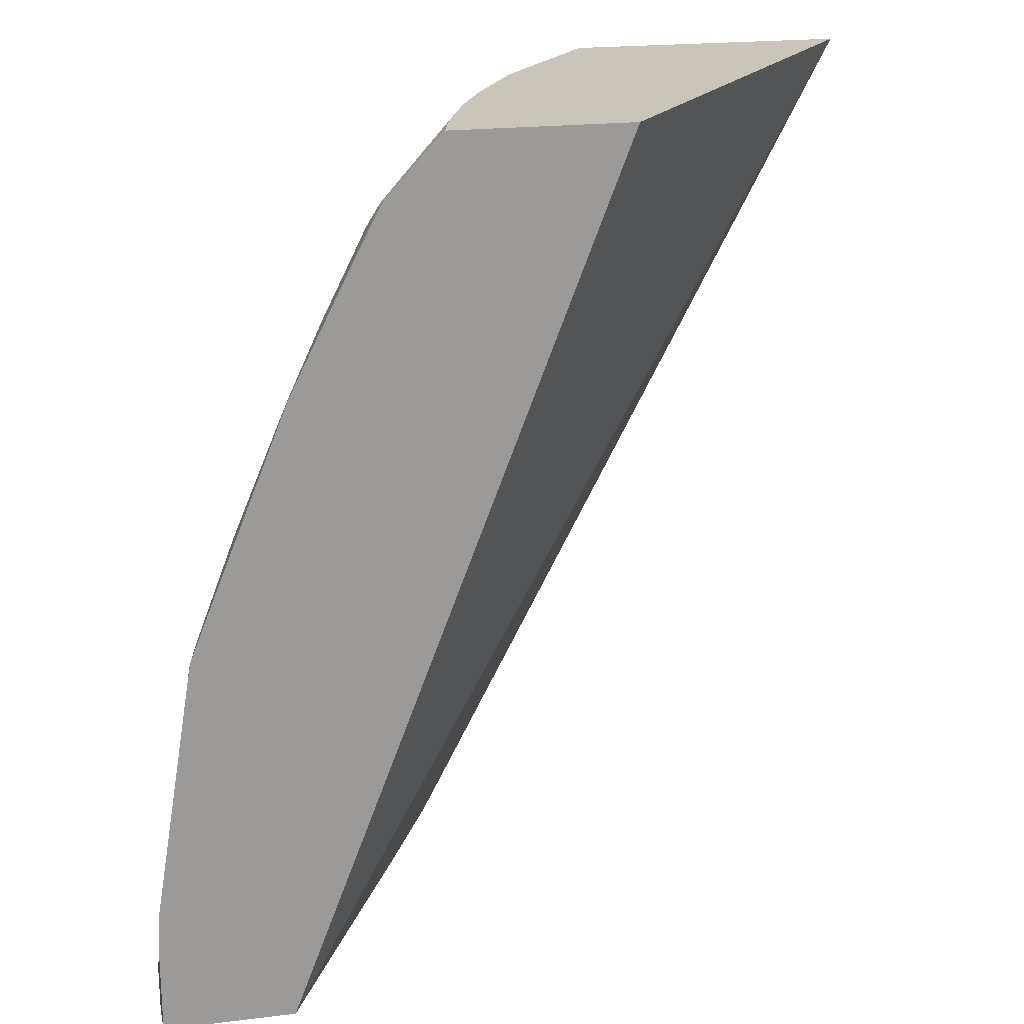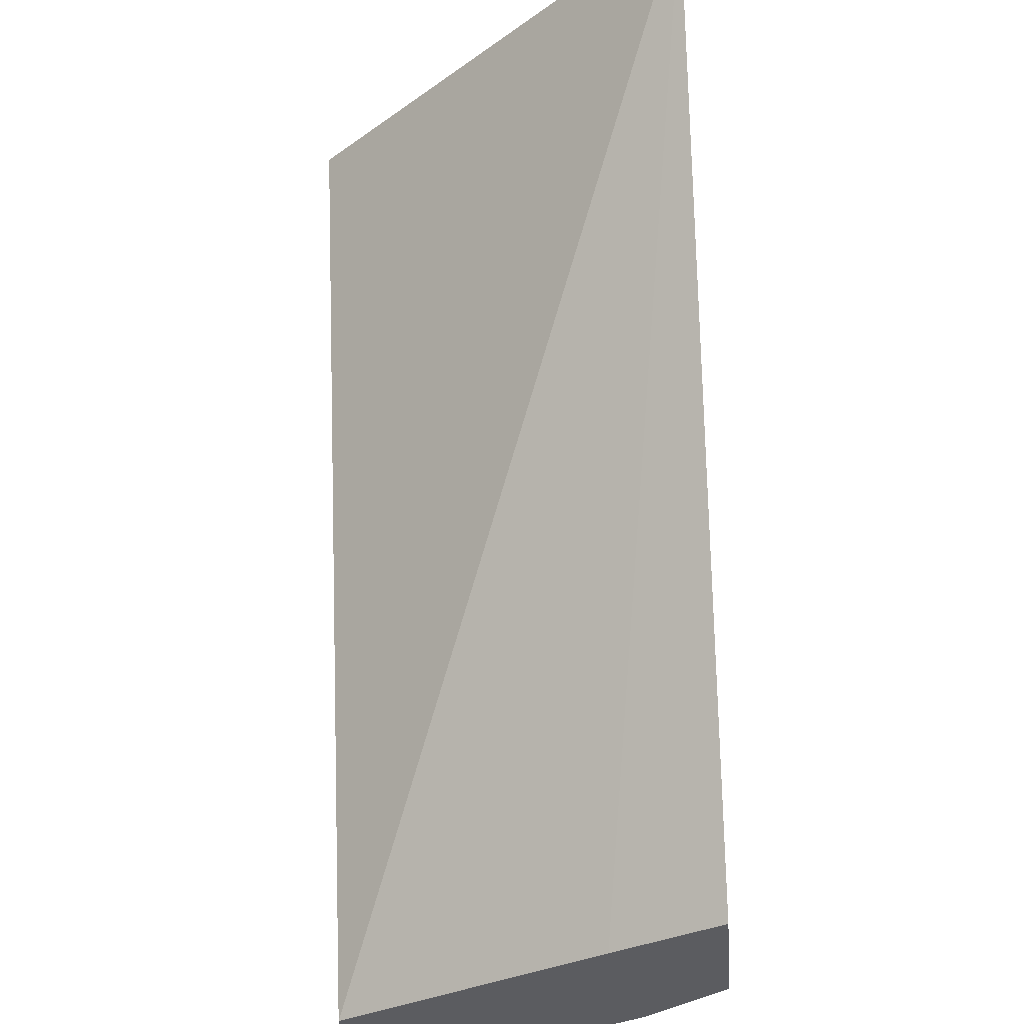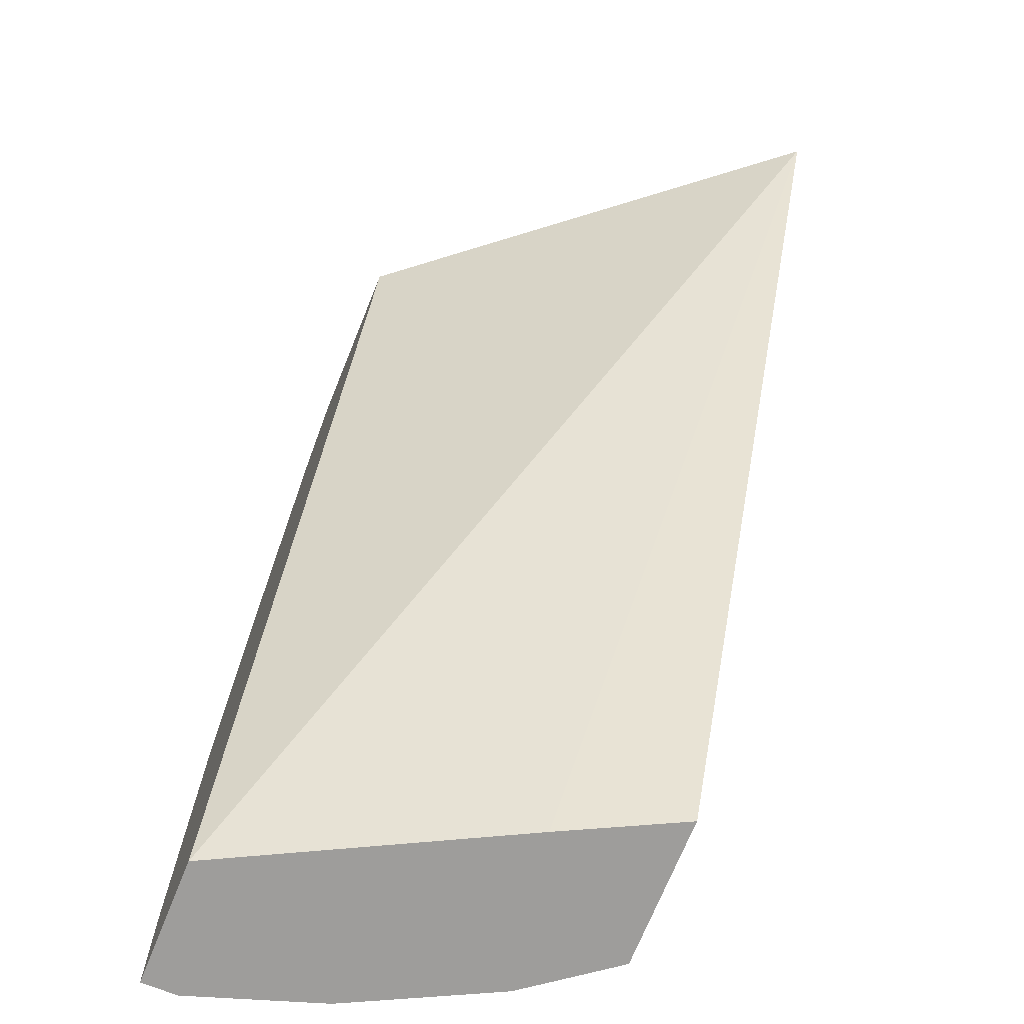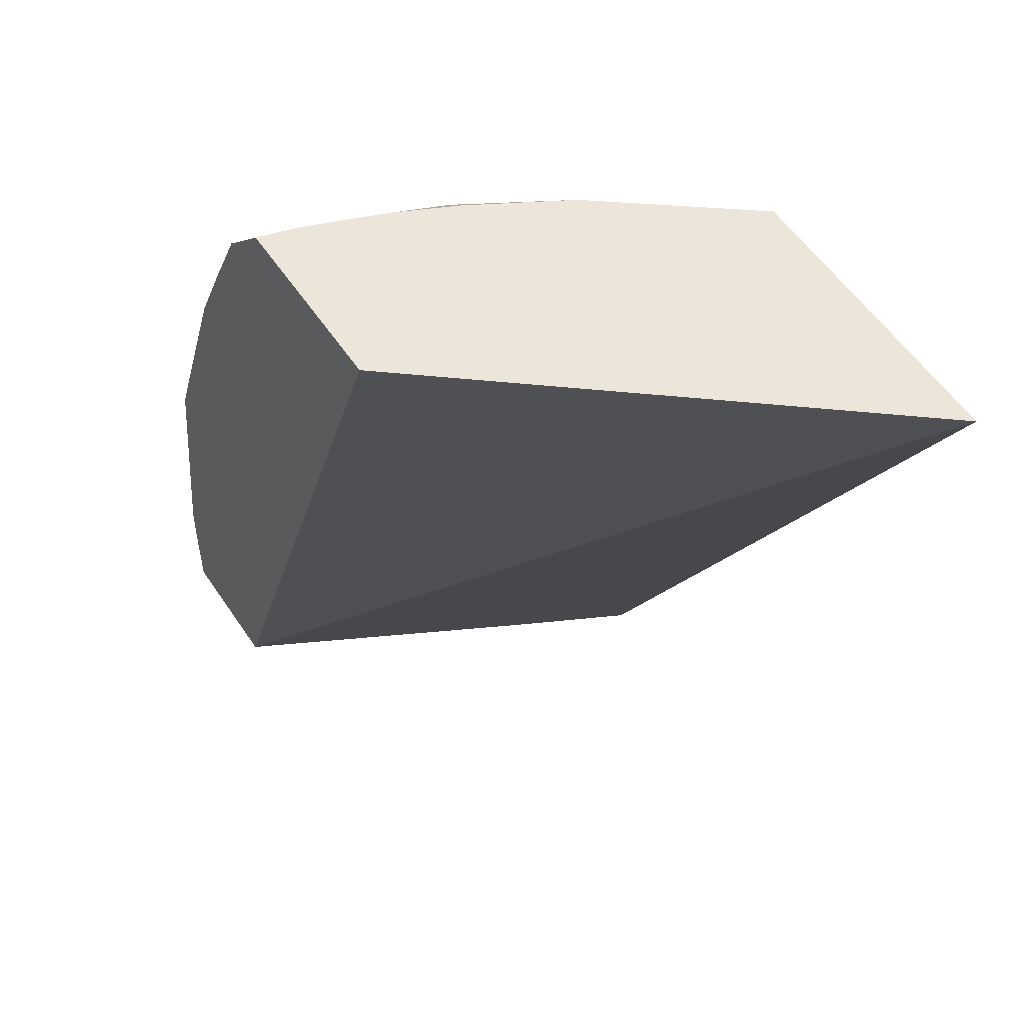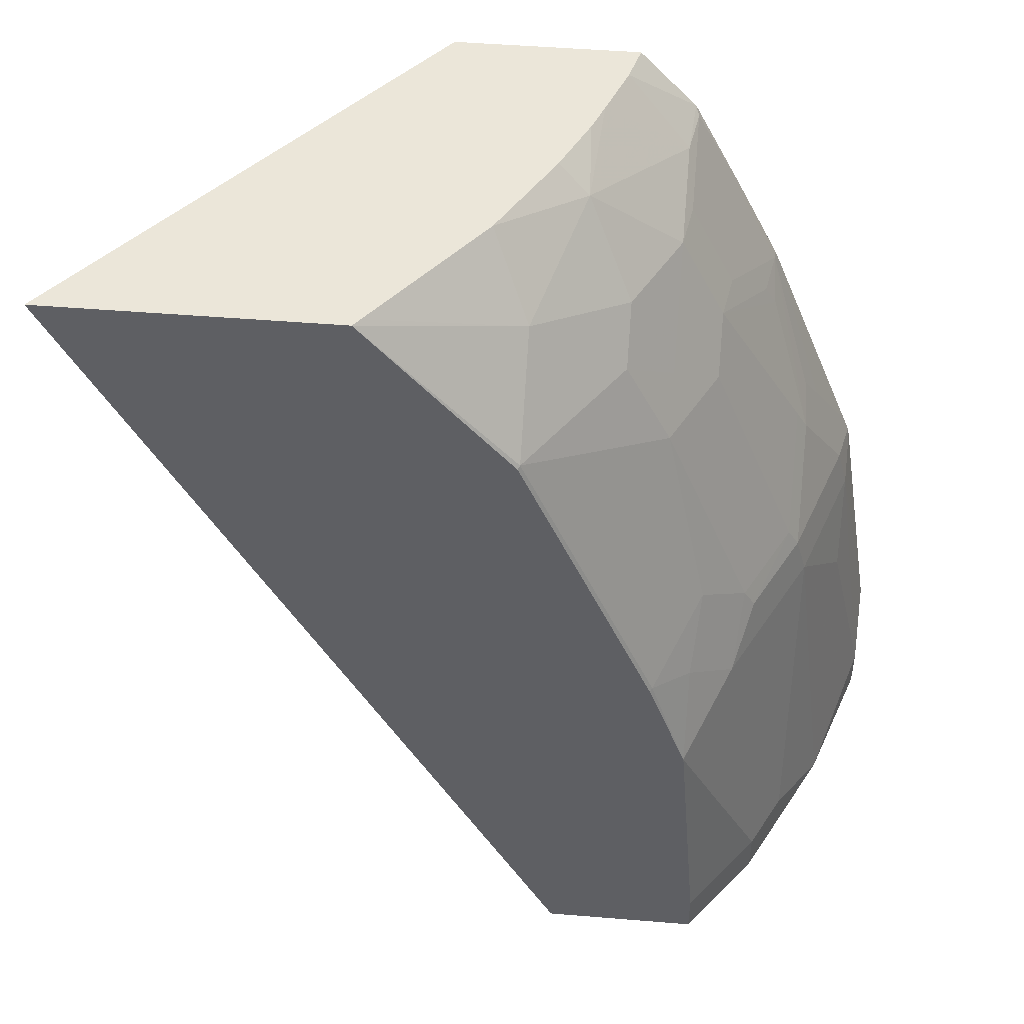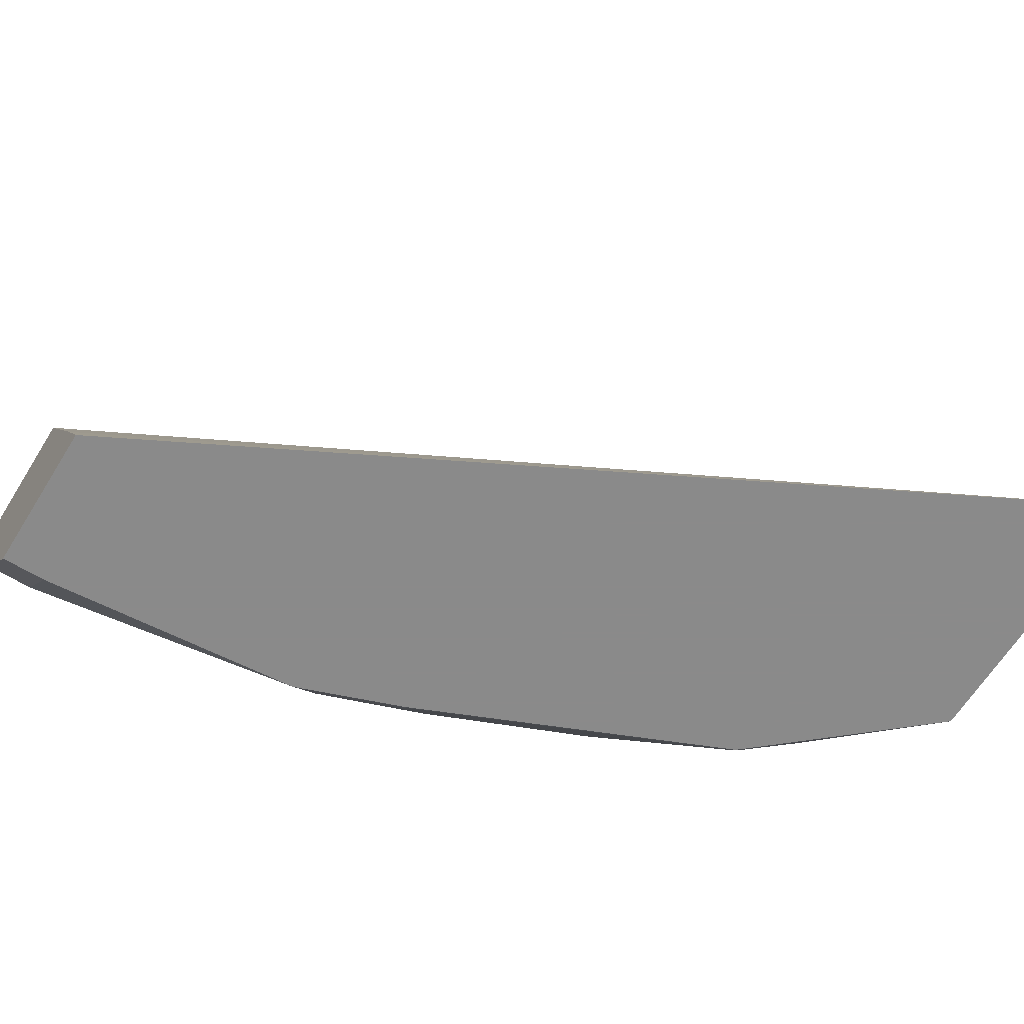
<metadata>
{"format":"obj","ext":"obj","renderer":"f3d","projection":"perspective","resolution":1024,"background":"white","views":[{"elev":20.6,"azim":167.5,"up":"+Z"},{"elev":-34.7,"azim":-85.4,"up":"+Z"},{"elev":-70.7,"azim":-112.0,"up":"+Z"},{"elev":54.3,"azim":-122.9,"up":"+Z"},{"elev":47.8,"azim":5.3,"up":"+Z"},{"elev":-63.6,"azim":-121.8,"up":"+Y"}]}
</metadata>
<code>
v 0.6785 -0.4426 0.03645
v 0.6778 -0.4426 0.05678
v 0.6785 -0.459 0.01997
v 0.6785 -0.4426 0.0001121
v 0.6586 -0.4426 0.1762
v 0.6586 -0.459 0.1597
v 0.6586 -0.5189 0.0001121
v 0.6785 -0.459 0.0001121
v 0.6586 -0.479 0.1198
v 0.6586 -0.499 0.05989
v 0.6187 -0.4426 0.0001121
v 0.6578 -0.4426 0.1797
v 0.6536 -0.4615 0.1797
v 0.6387 -0.5189 0.1597
v 0.6387 -0.5588 0.01997
v 0.6519 -0.5323 0.0001121
v 0.5522 -0.5721 0.0001121
v 0.316 -0.6251 0.4027
v 0.4638 -0.4426 0.4027
v 0.6551 -0.4426 0.1867
v 0.652 -0.4458 0.1929
v 0.6336 -0.5214 0.1797
v 0.6387 -0.459 0.2195
v 0.6336 -0.4815 0.2195
v 0.6137 -0.5613 0.1797
v 0.6054 -0.5854 0.1597
v 0.6253 -0.5854 0.01997
v 0.6387 -0.5588 0.0001121
v 0.5256 -0.6251 0.0001121
v 0.4439 -0.6251 0.4027
v 0.5451 -0.4426 0.4027
v 0.6152 -0.4426 0.2864
v 0.6287 -0.5239 0.1896
v 0.632 -0.4657 0.2328
v 0.612 -0.4458 0.2927
v 0.6137 -0.4615 0.2794
v 0.6287 -0.484 0.2295
v 0.6087 -0.5638 0.1896
v 0.5888 -0.5838 0.2095
v 0.5854 -0.6054 0.1797
v 0.5855 -0.6251 0.1399
v 0.5855 -0.6251 0.1397
v 0.6054 -0.6054 0.07984
v 0.5955 -0.6251 0.01997
v 0.6253 -0.5854 0.0001121
v 0.5955 -0.6251 0.0001121
v 0.5089 -0.5838 0.3692
v 0.4469 -0.6212 0.4027
v 0.508 -0.6251 0.3283
v 0.5089 -0.6237 0.3293
v 0.5407 -0.459 0.4027
v 0.5705 -0.4426 0.3757
v 0.6122 -0.4426 0.2936
v 0.5938 -0.5214 0.2794
v 0.5888 -0.5239 0.2894
v 0.5688 -0.5638 0.2894
v 0.6087 -0.464 0.2894
v 0.5921 -0.4458 0.3326
v 0.5921 -0.4857 0.3127
v 0.5888 -0.5039 0.3094
v 0.5938 -0.5015 0.2993
v 0.5688 -0.6237 0.1896
v 0.5678 -0.6251 0.1887
v 0.5488 -0.5438 0.3492
v 0.5289 -0.5239 0.3892
v 0.4922 -0.5622 0.4027
v 0.5488 -0.5638 0.3293
v 0.5321 -0.4824 0.4027
v 0.5688 -0.464 0.3692
v 0.5721 -0.4458 0.3725
v 0.5923 -0.4426 0.3335
v 0.5688 -0.5438 0.3094
v 0.5721 -0.4857 0.3526
v 0.5688 -0.5039 0.3492
v 0.5688 -0.5239 0.3293
v 0.5271 -0.4954 0.4027
v 0.5154 -0.5207 0.4027
f 33 55 56
f 33 54 55
f 35 57 36
f 35 53 71
f 35 71 58
f 33 56 38
f 35 58 59
f 36 60 61
f 35 60 57
f 36 57 60
f 36 61 37
f 38 56 39
f 33 61 54
f 39 62 40
f 39 56 62
f 35 59 60
f 33 37 61
f 26 41 42
f 31 51 52
f 40 62 41
f 24 36 37
f 25 33 38
f 25 38 26
f 26 38 39
f 26 39 40
f 26 40 41
f 26 42 43
f 26 43 27
f 27 44 46
f 27 46 45
f 27 43 44
f 30 47 48
f 30 49 50
f 30 50 47
f 32 53 35
f 41 62 63
f 60 75 72
f 47 64 65
f 69 73 70
f 59 73 74
f 59 74 60
f 60 74 75
f 64 74 65
f 64 67 75
f 64 75 74
f 65 68 76
f 65 76 77
f 65 77 66
f 65 74 69
f 65 69 68
f 67 72 75
f 69 74 73
f 24 35 36
f 58 73 59
f 58 70 73
f 58 71 70
f 56 72 67
f 47 65 66
f 47 66 48
f 47 50 67
f 47 67 64
f 49 63 62
f 49 62 50
f 50 56 67
f 42 44 43
f 50 62 56
f 51 69 52
f 52 69 70
f 52 70 71
f 54 61 60
f 54 60 55
f 55 60 72
f 55 72 56
f 51 68 69
f 24 34 35
f 2 5 6
f 23 32 35
f 3 10 7
f 4 8 7
f 4 7 16
f 4 16 28
f 4 28 45
f 4 45 46
f 4 46 29
f 4 29 17
f 4 17 11
f 5 12 13
f 5 13 6
f 6 13 14
f 6 14 9
f 7 15 16
f 7 10 14
f 3 14 10
f 7 14 15
f 3 6 9
f 2 6 3
f 23 35 34
f 1 2 3
f 1 3 8
f 1 8 4
f 1 4 11
f 1 11 19
f 1 19 31
f 1 31 52
f 1 52 71
f 1 71 53
f 1 53 32
f 1 32 20
f 1 20 12
f 1 12 5
f 1 5 2
f 3 7 8
f 11 17 18
f 3 9 14
f 12 20 21
f 18 51 31
f 18 31 19
f 18 29 46
f 18 46 44
f 18 44 42
f 18 41 63
f 18 63 49
f 18 49 30
f 20 32 21
f 21 32 23
f 22 24 37
f 22 37 33
f 22 33 25
f 11 18 19
f 23 34 24
f 18 68 51
f 18 76 68
f 18 42 41
f 14 22 25
f 13 22 14
f 18 77 76
f 13 21 23
f 13 23 24
f 13 24 22
f 14 25 26
f 14 26 15
f 12 21 13
f 15 27 45
f 15 28 16
f 15 26 27
f 17 29 18
f 18 30 48
f 18 48 66
f 18 66 77
f 15 45 28

</code>
